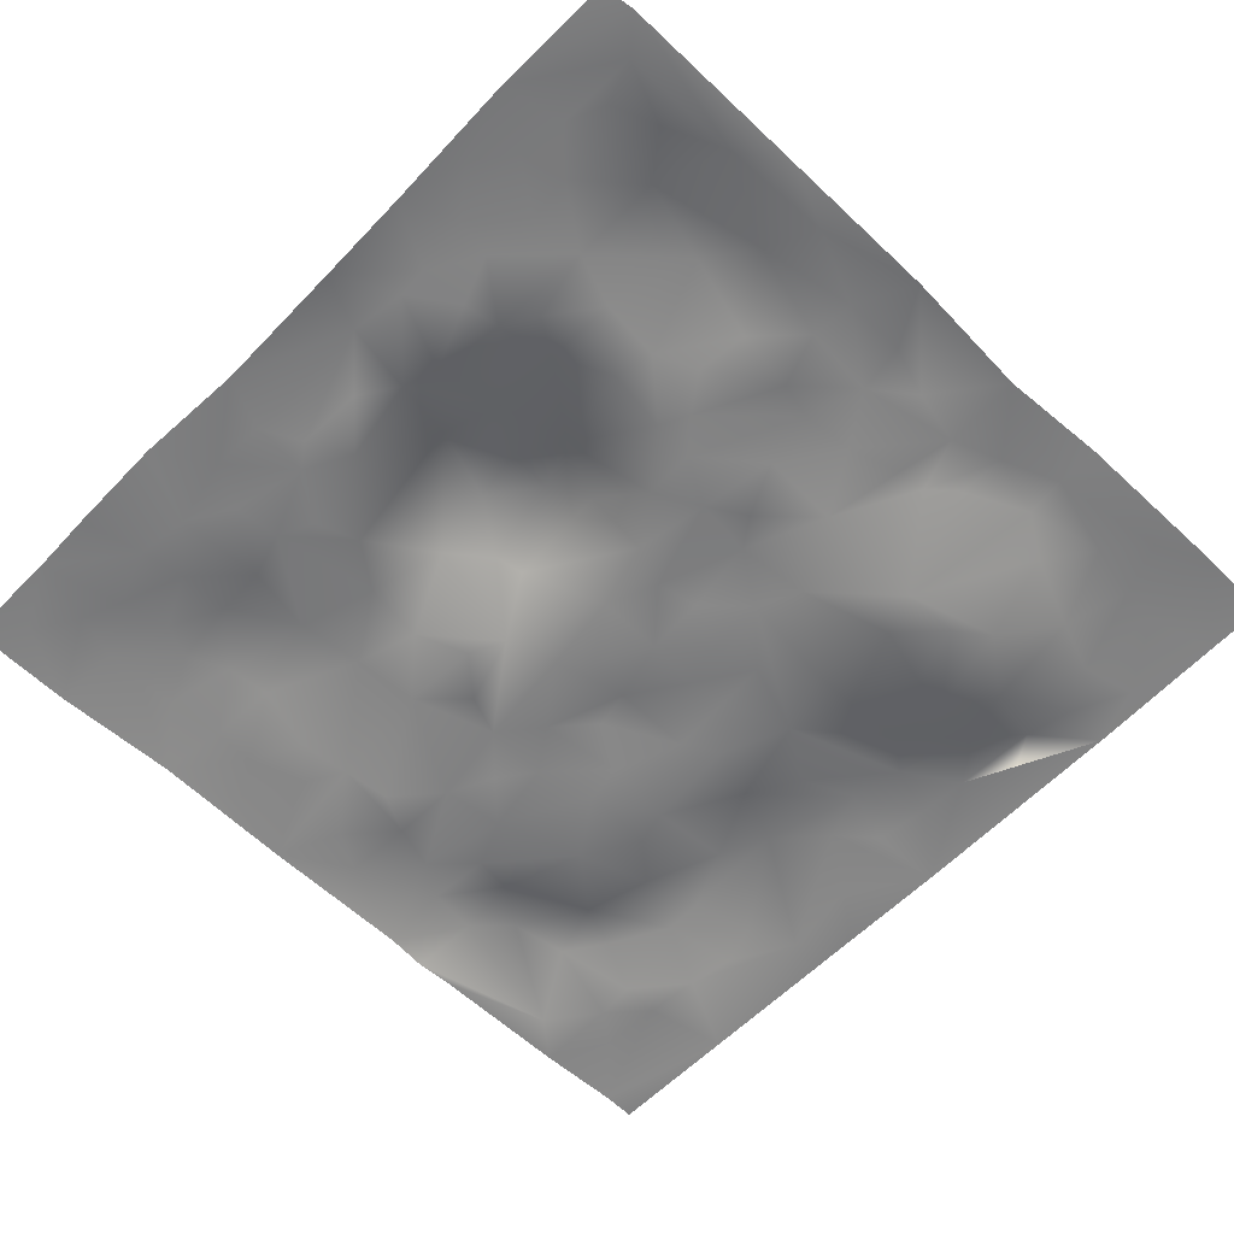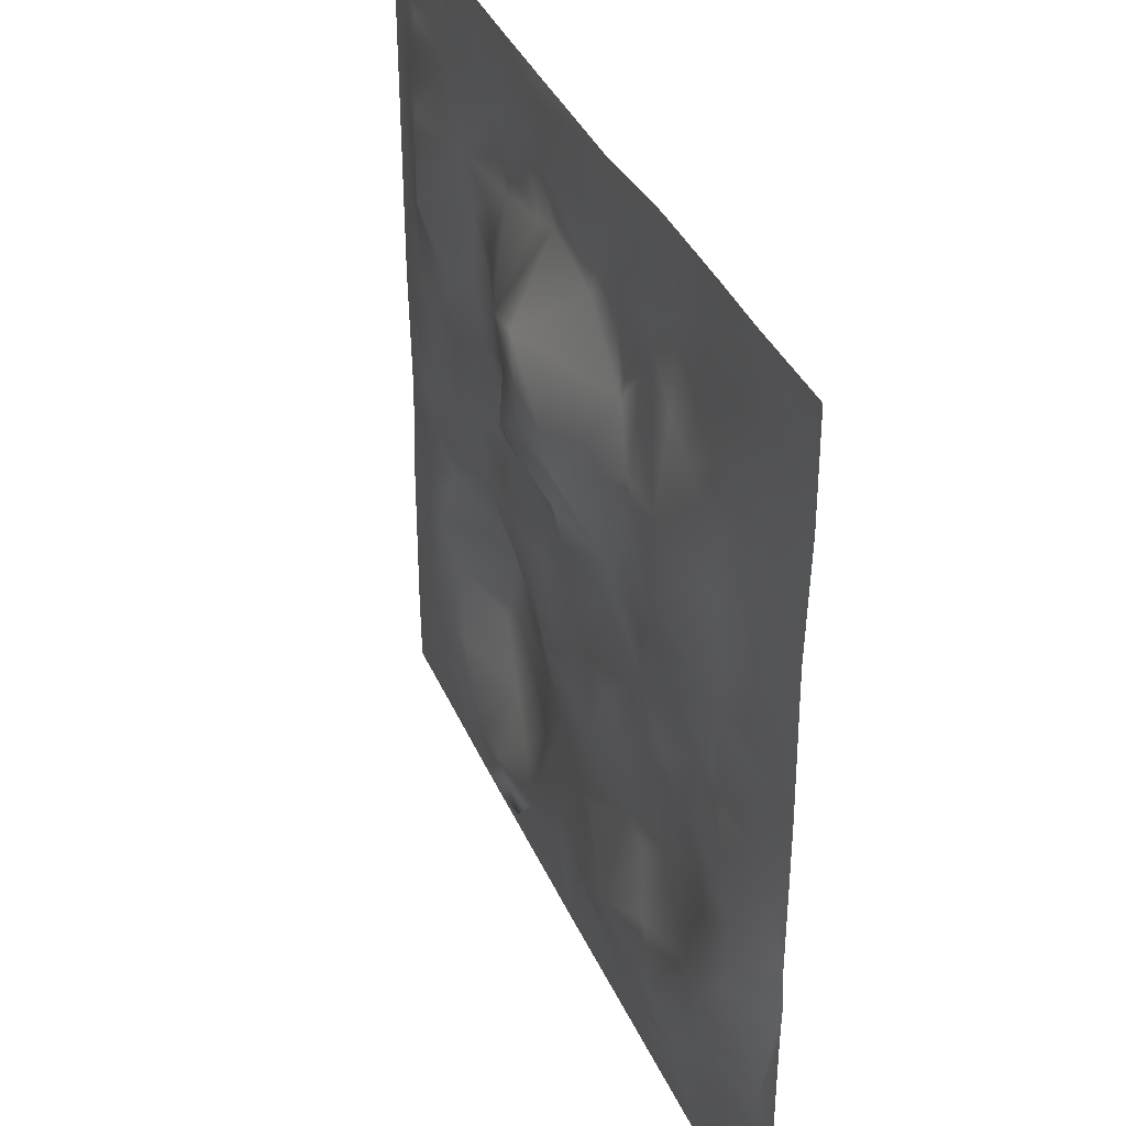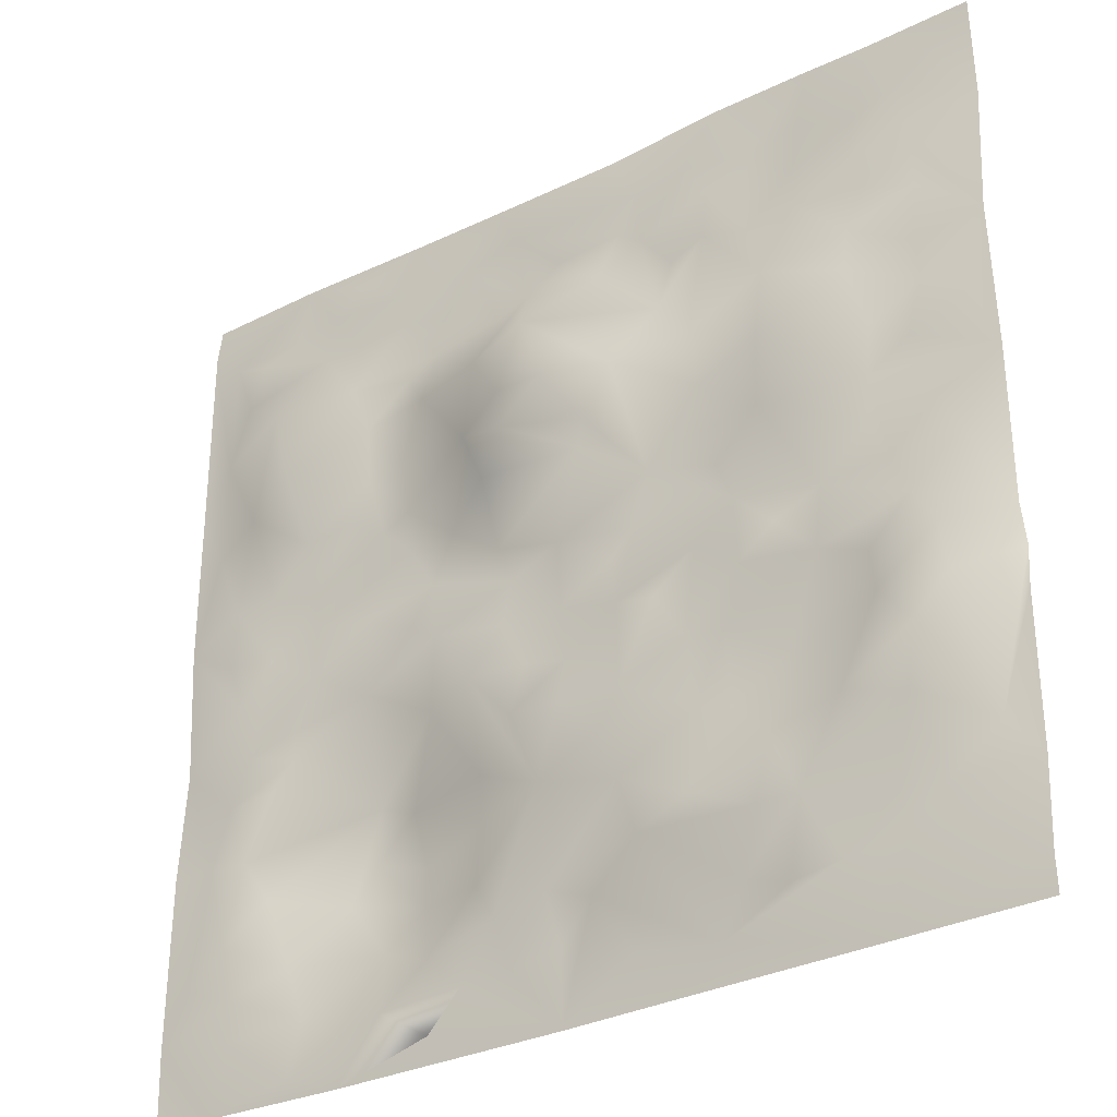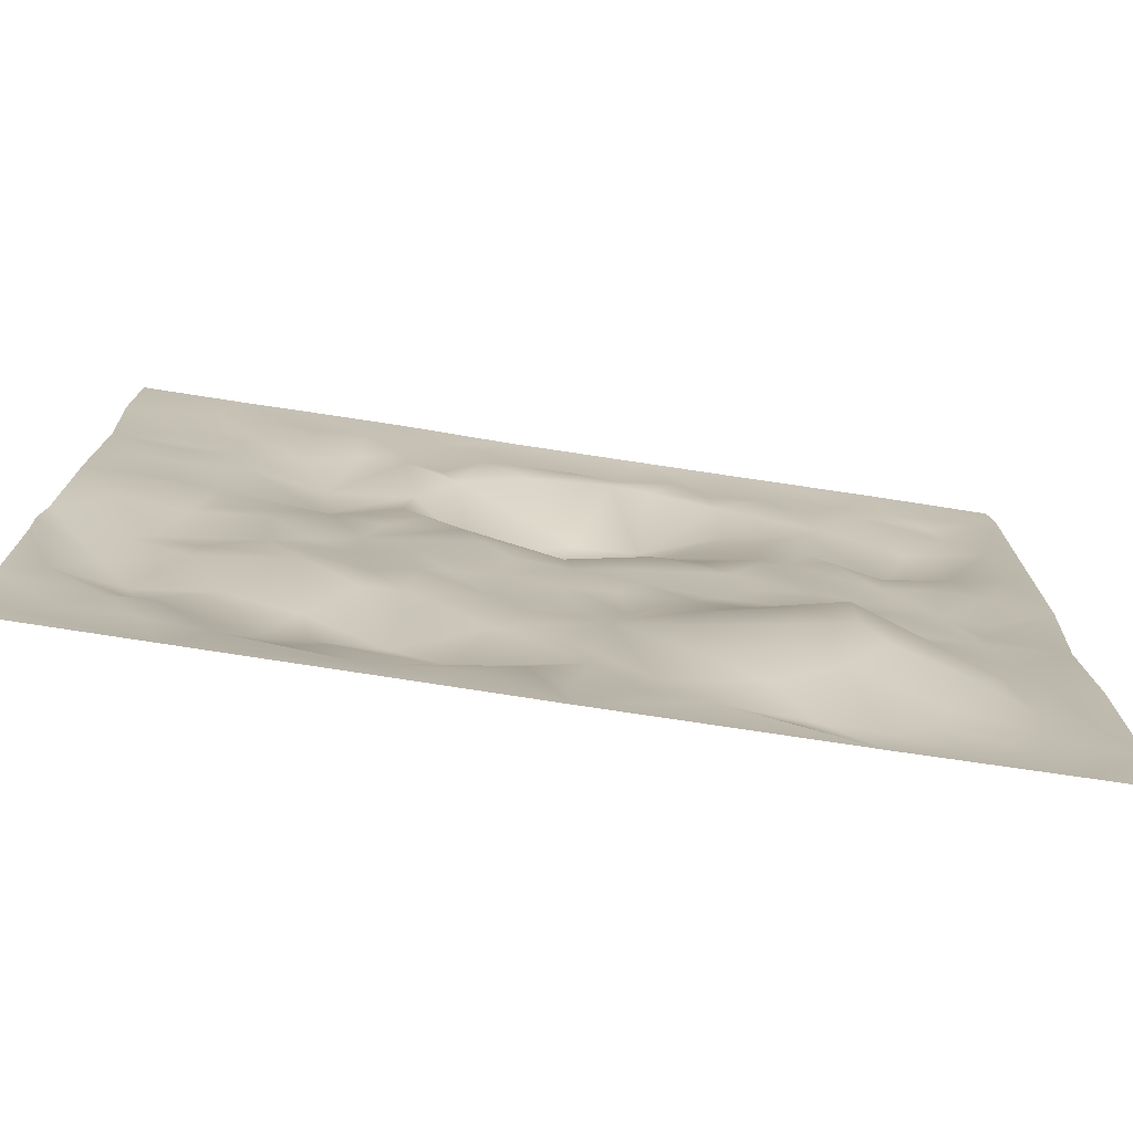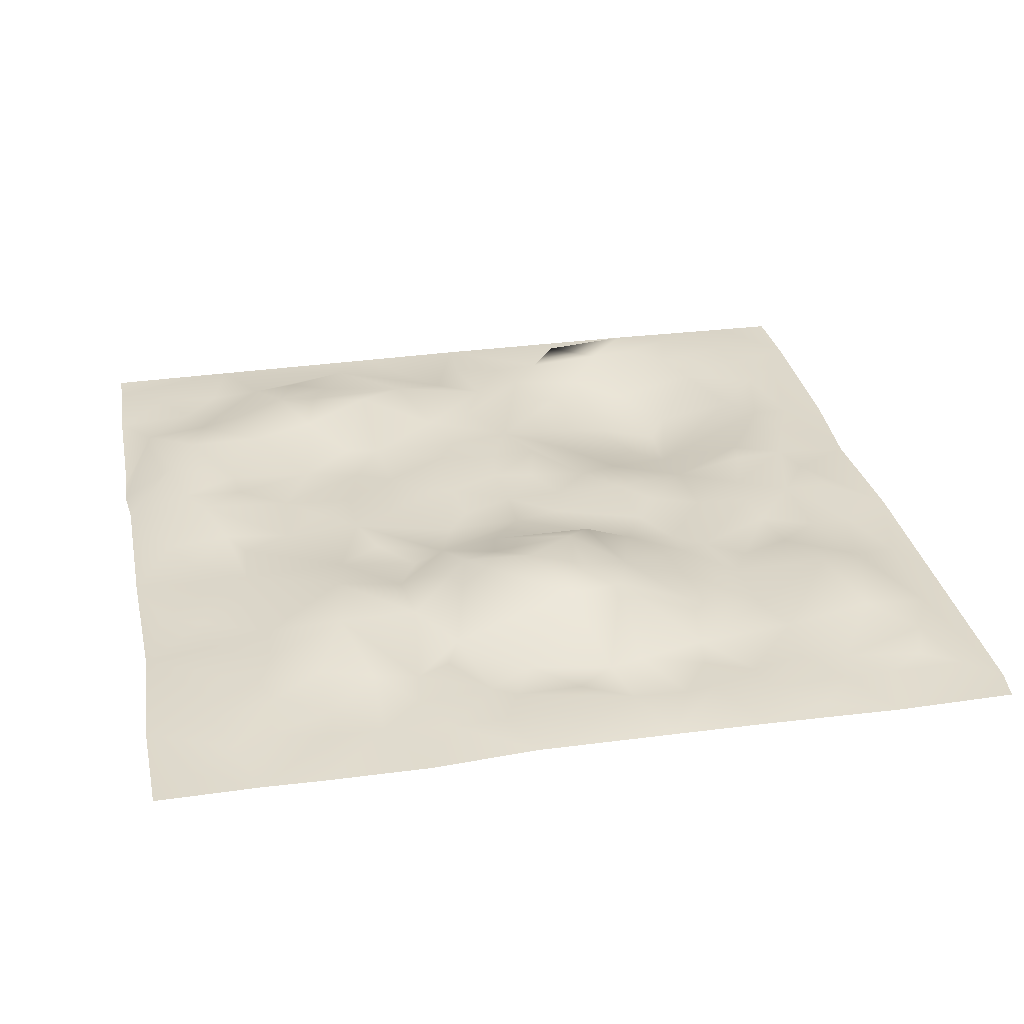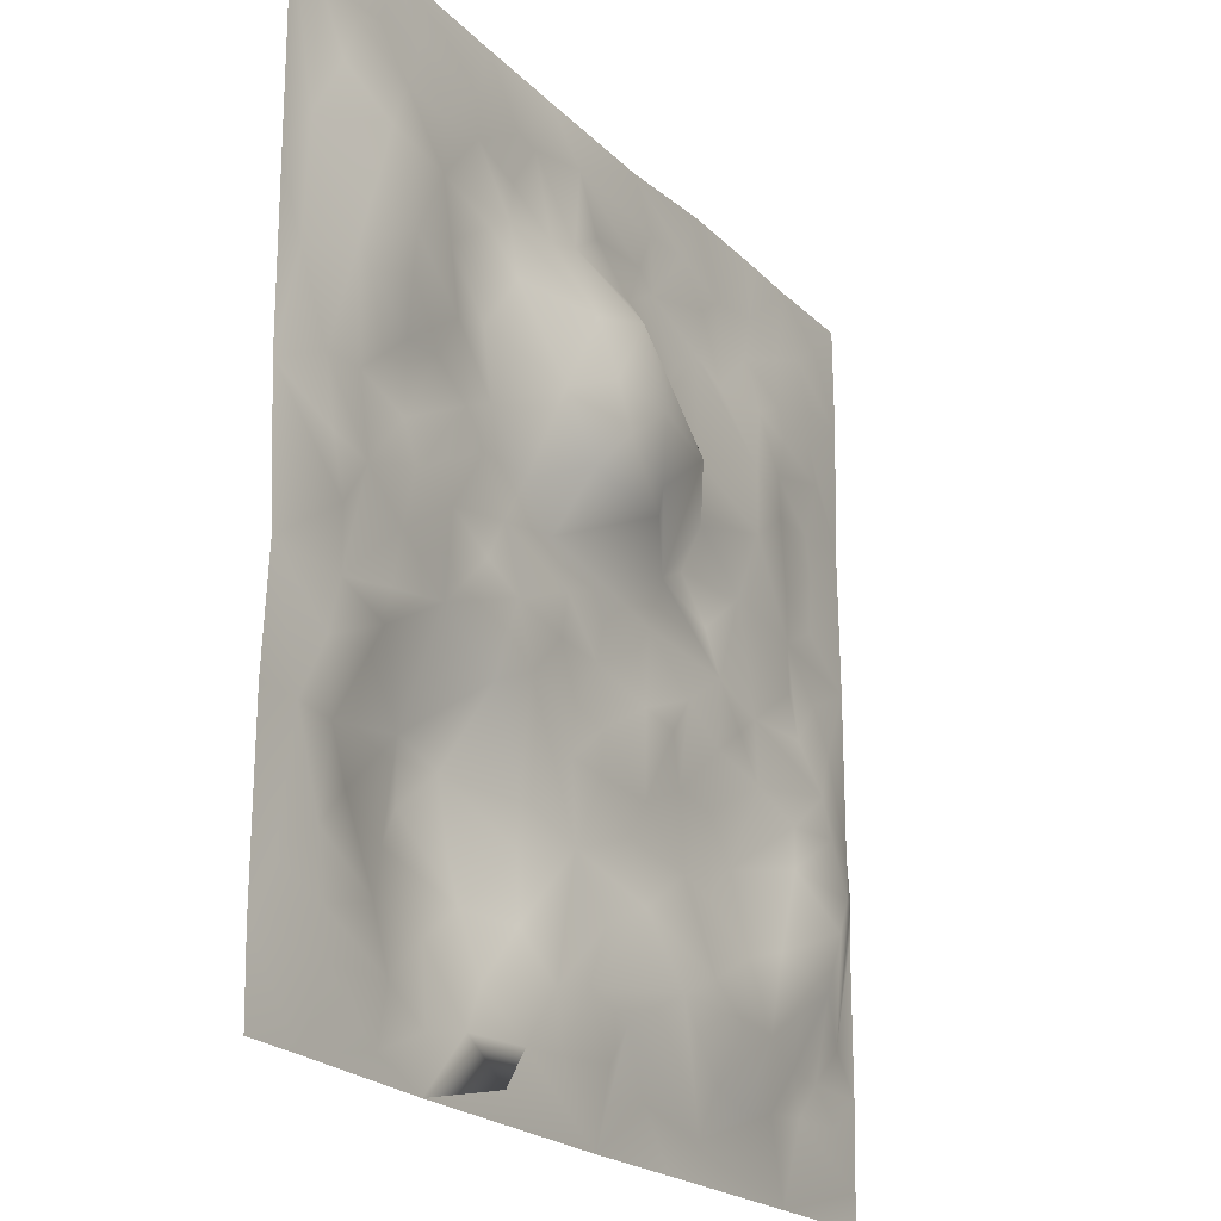
<metadata>
{"format":"obj","ext":"obj","renderer":"f3d","projection":"perspective","resolution":1024,"background":"white","views":[{"elev":-60.2,"azim":46.1,"up":"+Y"},{"elev":37.2,"azim":-111.9,"up":"+Z"},{"elev":-32.0,"azim":-145.3,"up":"+Z"},{"elev":-75.7,"azim":-8.7,"up":"+Z"},{"elev":31.2,"azim":-11.3,"up":"+Y"},{"elev":-21.1,"azim":121.1,"up":"+Z"}]}
</metadata>
<code>
o Plane
v 198.7 -0.01323 -197.9
v 197.6 -0.01622 198.7
v -197.8 -0.001288 -183.5
v -199.4 0.00695 -80.15
v -152.5 -0.004292 198.7
v -27.04 -0.001893 196.6
v 35.42 -0.003183 197.3
v -170.5 0.827 13.51
v -82.64 5.099 -1.82
v 8.141 1.611 -142.9
v -2.329 1.576 -118.8
v -27.22 4.051 -29.84
v -23.67 2.42 -7.871
v -62.65 12.48 -126.7
v -57.1 0.9317 -53.49
v -75.63 3.057 -57.29
v -95.58 8.647 -110.9
v -99.72 4.168 -18.55
v -125.4 7.256 -101.9
v -140.2 6.125 -46.91
v -150.5 3.526 -7.194
v -136 -0.001061 -199.4
v -160.9 15.24 -87.37
v -169.9 8.033 -45.21
v 149.3 -2.716 -108.5
v 113.8 -13.61 -116.8
v 93.13 -10.48 -143.6
v 102.6 -16.56 -74.47
v 75.66 -13.59 -109.9
v 61.81 2.123 -189.2
v 61.58 4.725 -15.9
v 44.06 -6.014 -101.7
v 46.87 1.053 -38.55
v 14.2 -0.679 -94.22
v 199.4 -0.00042 21.05
v 199.8 -4e-06 183.4
v 142.7 -0.000585 199.6
v 83.14 2.736 81.2
v 111.9 3.857 128.3
v 92.37 2.104 46.32
v 78.63 0.5979 34.06
v 29.93 17.13 43.42
v 33.3 20.29 101.5
v 49.01 1.812 169.3
v 2.123 0.3492 153.9
v -42.27 2.711 27.29
v -58.19 1.993 35.44
v -48.4 1.585 107.2
v -74.59 3.487 155.2
v -138.7 3.448 105.7
v -146 2.658 124.6
v -140.4 3.061 139.3
v -144.4 0.8043 162.5
v 199.1 -0.002122 -87.7
v 199.7 -0.001021 -163.5
v -49.56 4.9e-05 -200
v -198.2 -0.01181 -198.9
v -197 -0.003635 93.89
v -199.1 -0.002374 199.1
v 199.6 -0.000733 93.15
v 172.1 -0.001386 -198.3
v 106.9 -0.000303 -199.8
v -200.5 0.2618 -63.11
v -198.6 0.002318 -44.13
v -198.6 -0.002097 27.25
v -5.736 26.18 76.46
v 6.156 23.52 109.6
v 24.83 2.038 -0.8105
v 76.51 1.466 -5.355
v 172.3 4.722 4.638
v -14.44 3.539 -152.3
v -45.36 5.312 -33.95
v -60.48 1.072 -85.63
v -89.59 9.86 -138.1
v -108.4 11.02 -139.1
v -100.5 -1.913 -73.16
v -118.8 0.6741 -6.763
v -135.1 9.887 -123.8
v -145.4 2.925 -163.4
v -143.4 1.463 -144.7
v -141.6 5.437 -64.18
v -174.4 3.508 -162.4
v -180.2 2.06 -4.385
v -199.3 -0.001086 -146.2
v 1.558 2.506 -64.22
v -17.73 2.748 -82.62
v -0.5356 1.263 -45.85
v -31.51 0.038 -177.6
v -27.44 3.501 -66.44
v -26.62 4.265 -106.8
v -68.92 1.271 -183.9
v -39.95 12.07 -136.6
v -62.72 2.452 -15.92
v -79.7 2.785 -162.5
v -76.72 0.9174 -89.73
v -83.13 3.752 -30.61
v -99.4 3.979 -169
v -120.5 3.546 -165.7
v -116.6 2.85 -35.95
v -162.1 1.709 -146.7
v -154.9 12.07 -112.2
v -160.2 9.163 -29.82
v -174.6 11.57 -69.82
v -184.5 0.1215 -128.2
v 196 -0.002192 -39.14
v 168.6 2.614 -63.71
v 162.2 2.676 -169
v 161.2 0.0203 -89.75
v 146.5 3.093 -62.7
v 132.3 0.000579 -189.8
v 136.7 1.614 -49.69
v 135.1 -0.6616 -142.3
v 134.7 2.379 -36.25
v 127.6 1.204 -12.42
v 85.09 1.95 -174.5
v 82.79 -13.07 -83.24
v 66.86 -1.035 -46.85
v 73.26 -10.24 -128.5
v 1.438 0.001702 -200.4
v 1.946 0.5736 -20.75
v 187.6 0.04303 -140.4
v 164.6 1.293 -150.5
v 169.1 1.92 -126.1
v 179.4 0.0743 -88.02
v 165.1 4.222 -17.52
v 160.6 1.067 -40.73
v 126.5 -0.6049 -165.7
v 99.7 -0.2216 -29.22
v 107.2 0.848 -178.6
v 103.1 -15.93 -100.5
v 68.34 -4.152 -154.3
v 45.17 -4.381 -129.1
v 47.66 0.6859 -172.1
v 31.37 2.495 -148.5
v 43.99 -5.117 -80.91
v 29.05 2.116 -20.03
v 24.47 0.3153 -170.6
v 23.93 3.578 -63.38
v 18.68 1.676 -41.61
v -0.8917 4.325 -169.3
v 164.1 6.13 76.87
v 150.8 3.188 2.234
v 172.7 3.722 142.9
v 165 3.654 163.5
v 140.8 13.41 89.94
v 129.3 1.866 27.28
v 110.1 2.447 153
v 125 4.25 10.32
v 103.9 1.973 105
v 88.99 1.897 172.6
v 100.1 2.339 5.623
v 69.52 8.019 104.5
v 79.41 -0.002789 197.9
v 54.4 2.935 32.76
v 185.6 0.6797 116.5
v 187.5 0.08401 66.52
v 173.1 1.317 34.2
v 184.5 0.7623 170.7
v 153.8 0.8013 35.87
v 132.5 4.272 54.49
v 151.7 9.663 126.6
v 147.8 1.252 171.9
v 110.2 1.364 58.56
v 131.3 0.9464 155
v 126.1 2.63 174.9
v 100.6 3.516 76.63
v 109.9 0.3583 188.9
v 81.08 3.185 121.8
v 85.94 0.5421 156.4
v 78.97 3.386 52.27
v 66.24 1.785 131.3
v 63.59 1.345 148.1
v 62.74 2.937 169.3
v 35.31 0.4737 137
v 43.38 12.69 71.32
v 32.97 0.3631 18.39
v 17 24.34 59.79
v 20.34 20.68 81.27
v 19.12 0.8511 142.1
v -17.58 15.68 41.25
v 0.6478 4.53 8.056
v -18.9 1.754 135.5
v -38.13 23.6 70.53
v -28.6 1.034 154.9
v -34.46 1.139 4.73
v -37.65 1.151 172.9
v -68.73 5.117 57.83
v -77.25 0.000171 200
v -117 6.464 126.4
v -118.3 1.986 170.8
v -169 3.163 148.4
v -162 1.468 169.6
v 22.86 5.241 172.5
v -20.13 16.26 54.12
v -39.5 0.5795 147.5
v -56.21 2.743 126.5
v -62.24 1.769 174.4
v -74.56 3.258 17.3
v -65.48 6.06 85.53
v -71.86 2.477 134.1
v -93.45 0.05318 168.2
v -92.37 1.752 128.1
v -103.5 12.12 94.53
v -95.77 6.726 36.1
v -100.6 13.39 63.86
v -123.2 -0.000938 199.6
v -141.9 4.443 10.57
v -143.7 3.1 32.79
v -137.2 4.781 85.71
v -145.4 2.258 56.55
v -162.4 4.005 43.35
v -167.1 1.027 88.68
v -170.4 4.697 113.2
v -169.8 2.456 131
v -168.4 2.086 68.8
v -181.5 0.01432 183.1
v -187.6 0.1244 58.14
v -199.7 -0.000578 150.3
v 66.06 1.149 12.23
v -114.9 1.266 151
g Plane_Plane_Material.001
f 216 218 59
f 96 9 93
f 92 10 71
f 11 90 34
f 90 86 34
f 89 87 85
f 119 88 71
f 92 14 90
f 185 13 12
f 91 71 88
f 14 73 90
f 86 73 89
f 99 96 16 76
f 73 15 89
f 72 93 12
f 94 74 92
f 16 15 73
f 15 96 93
f 14 17 95
f 73 95 16
f 95 76 16
f 75 74 94
f 18 9 96
f 91 98 97
f 97 98 75
f 74 75 17
f 75 19 17
f 96 99 18
f 56 22 91
f 98 80 75
f 22 79 98
f 80 78 75
f 99 102 77
f 102 21 77
f 79 100 80
f 80 101 78
f 101 23 19
f 19 23 81
f 23 103 81
f 24 102 20
f 102 83 21
f 84 100 82
f 84 104 100
f 104 103 23
f 64 24 103
f 64 102 24
f 104 84 4
f 63 64 103
f 125 35 105
f 114 148 142
f 128 151 114
f 69 151 128
f 61 55 1
f 121 124 54
f 126 125 105
f 25 108 123
f 124 108 106
f 62 110 61
f 122 112 123
f 109 106 108
f 109 111 106
f 126 142 125
f 110 127 107
f 127 122 107
f 126 114 142
f 108 28 109
f 111 128 113
f 128 114 113
f 130 28 26
f 129 115 27
f 115 131 27
f 118 29 130
f 130 116 28
f 131 118 27
f 128 31 69
f 115 133 131
f 131 132 118
f 135 116 32
f 32 116 29
f 33 31 117
f 62 133 30
f 135 117 116
f 137 134 133
f 33 136 31
f 132 34 32
f 138 139 33
f 137 10 134
f 34 85 138
f 87 139 138
f 87 120 139
f 36 37 2
f 167 153 37
f 35 156 60
f 155 36 60
f 156 141 155
f 142 157 70
f 157 141 156
f 144 162 158
f 158 37 36
f 142 146 159
f 159 141 157
f 145 161 141
f 160 141 159
f 160 145 141
f 165 162 164
f 162 165 37
f 114 151 148
f 163 166 160
f 160 166 145
f 166 149 145
f 147 165 164
f 150 167 165
f 167 37 165
f 148 40 146
f 146 40 163
f 38 149 166
f 151 41 148
f 171 169 39
f 219 41 151
f 152 149 38
f 149 152 168
f 175 38 170
f 175 152 38
f 173 150 169
f 150 173 153
f 154 170 41
f 154 175 170
f 43 171 152
f 174 172 171
f 172 44 173
f 7 153 173
f 68 219 31
f 42 175 154
f 174 171 43
f 179 44 174
f 177 178 175
f 178 43 175
f 43 179 174
f 193 44 179
f 44 193 7
f 181 176 68
f 180 177 42
f 67 43 178
f 179 45 193
f 181 180 176
f 180 194 177
f 194 66 177
f 66 67 178
f 182 45 179
f 197 188 6
f 194 183 66
f 182 179 67
f 13 185 181
f 185 46 181
f 183 67 66
f 48 182 67
f 182 184 45
f 184 186 193
f 186 6 193
f 195 182 48
f 195 184 182
f 46 187 183
f 199 48 183
f 196 200 195
f 197 186 195
f 198 47 46
f 187 199 183
f 9 198 46
f 204 187 47
f 199 203 200
f 48 200 196
f 204 198 9
f 204 205 187
f 205 199 187
f 200 202 49
f 201 197 49
f 201 188 197
f 77 204 9
f 202 200 203
f 203 189 202
f 220 190 201
f 77 207 204
f 208 205 204
f 208 209 205
f 205 209 203
f 50 189 203
f 220 53 190
f 210 209 208
f 51 189 50
f 51 52 189
f 5 206 190
f 21 207 77
f 50 213 51
f 53 5 190
f 8 208 21
f 208 211 210
f 211 215 210
f 210 215 209
f 215 212 209
f 212 50 209
f 212 213 50
f 213 214 51
f 52 192 53
f 53 192 5
f 8 65 208
f 208 65 211
f 217 215 211
f 216 5 192
f 65 8 83
f 217 58 215
f 58 214 213
f 214 218 191
f 218 192 191
f 218 216 192
f 65 58 217
f 120 181 68
f 64 65 83
f 120 13 181
f 12 93 185
f 93 9 185
f 18 77 9
f 21 83 8
f 140 119 71
f 11 10 90
f 86 89 85
f 86 85 34
f 87 12 120
f 10 92 90
f 87 89 12
f 120 12 13
f 119 56 88
f 90 73 86
f 89 15 72
f 12 89 72
f 56 91 88
f 91 92 71
f 14 95 73
f 72 15 93
f 92 91 94
f 92 74 14
f 74 17 14
f 16 96 15
f 91 97 94
f 97 75 94
f 95 17 76
f 33 135 34 138
f 17 19 76
f 99 77 18
f 91 22 98
f 75 78 19
f 76 19 81
f 76 20 99
f 98 79 80
f 81 20 76
f 20 102 99
f 78 101 19
f 22 3 79
f 80 100 101
f 81 24 20
f 3 82 79
f 79 82 100
f 101 100 104
f 101 104 23
f 81 103 24
f 22 57 3
f 3 84 82
f 103 104 63
f 64 83 102
f 104 4 63
f 125 70 35
f 136 68 31
f 136 120 68
f 55 121 54
f 124 105 54
f 61 107 55
f 55 107 122
f 55 122 121
f 122 123 121
f 121 123 124
f 124 123 108
f 124 106 105
f 105 106 126
f 110 107 61
f 123 112 25
f 106 111 126
f 127 112 122
f 112 26 25
f 25 28 108
f 111 113 126
f 126 113 114
f 26 28 25
f 109 28 111
f 62 129 110
f 110 129 127
f 127 27 112
f 27 26 112
f 129 27 127
f 26 27 118
f 26 118 130
f 111 28 128
f 62 115 129
f 130 29 116
f 62 30 115
f 116 117 28
f 28 117 128
f 117 31 128
f 29 118 32
f 118 132 32
f 30 133 115
f 133 134 131
f 131 134 132
f 62 119 133
f 135 33 117
f 119 137 133
f 132 134 34
f 32 34 135
f 139 136 33
f 119 140 137
f 140 10 137
f 134 10 11
f 134 11 34
f 85 87 138
f 139 120 136
f 10 140 71
f 156 155 60
f 155 158 36
f 35 70 157
f 35 157 156
f 155 143 158
f 158 143 144
f 125 142 70
f 141 161 155
f 155 161 143
f 158 162 37
f 142 159 157
f 143 161 164
f 164 162 144
f 143 164 144
f 142 148 146
f 146 160 159
f 145 39 161
f 39 164 161
f 160 146 163
f 145 149 39
f 164 39 147
f 147 150 165
f 147 169 150
f 148 41 40
f 40 166 163
f 40 170 166
f 149 168 39
f 168 171 39
f 39 169 147
f 150 153 167
f 69 219 151
f 41 170 40
f 170 38 166
f 171 172 169
f 69 31 219
f 219 154 41
f 168 152 171
f 172 173 169
f 219 176 154
f 175 43 152
f 172 174 44
f 44 7 173
f 68 176 219
f 176 42 154
f 42 177 175
f 176 180 42
f 43 67 179
f 177 66 178
f 45 184 193
f 186 197 6
f 201 206 188
f 216 59 5
f 193 6 7
f 181 46 180
f 180 46 194
f 194 46 183
f 183 48 67
f 184 195 186
f 46 47 187
f 195 48 196
f 9 46 185
f 195 200 49
f 195 49 197
f 198 204 47
f 48 199 200
f 205 203 199
f 202 201 49
f 202 189 220
f 202 220 201
f 201 190 206
f 209 50 203
f 189 52 220
f 204 207 208
f 52 53 220
f 21 208 207
f 52 51 191
f 51 214 191
f 52 191 192
f 65 217 211
f 215 58 212
f 212 58 213
f 58 218 214

</code>
